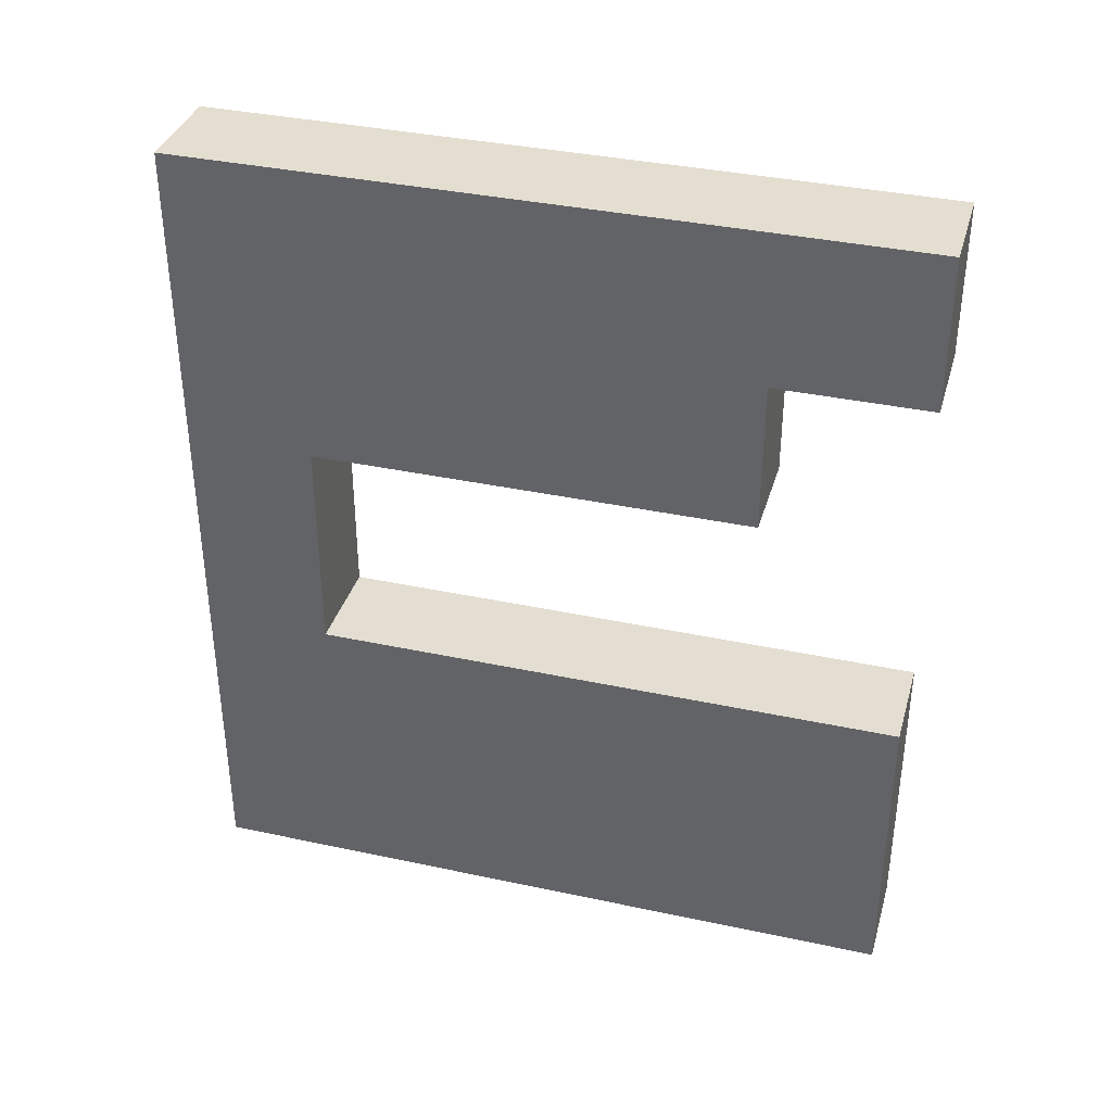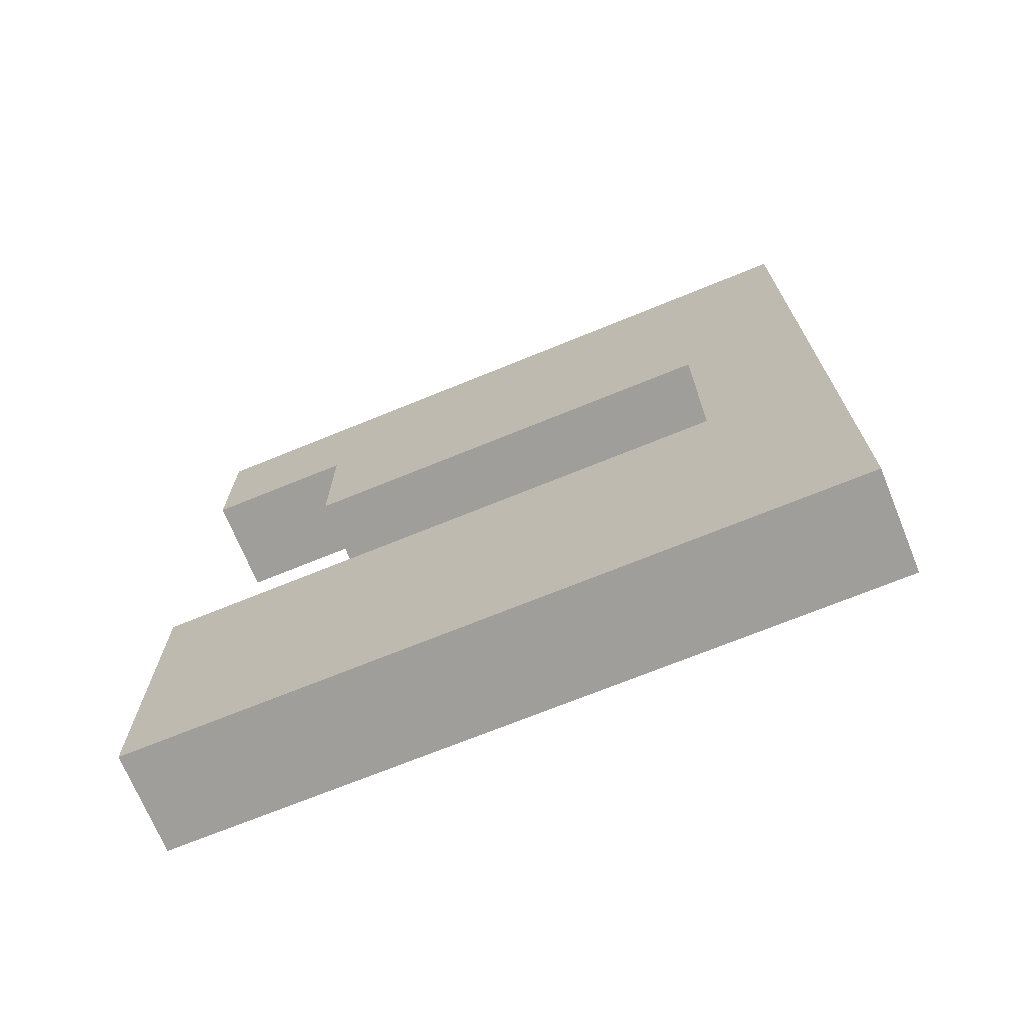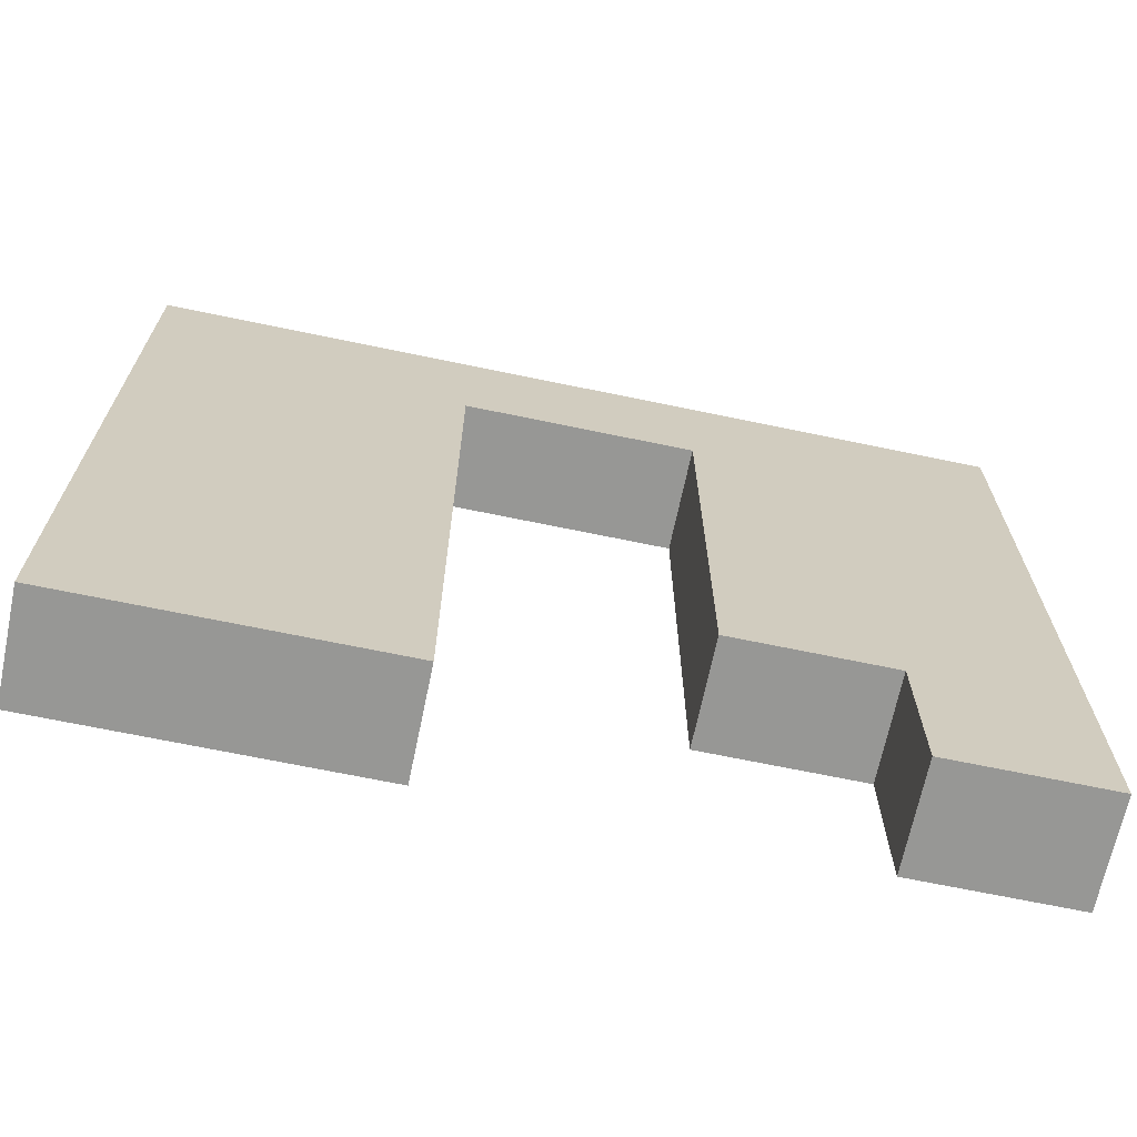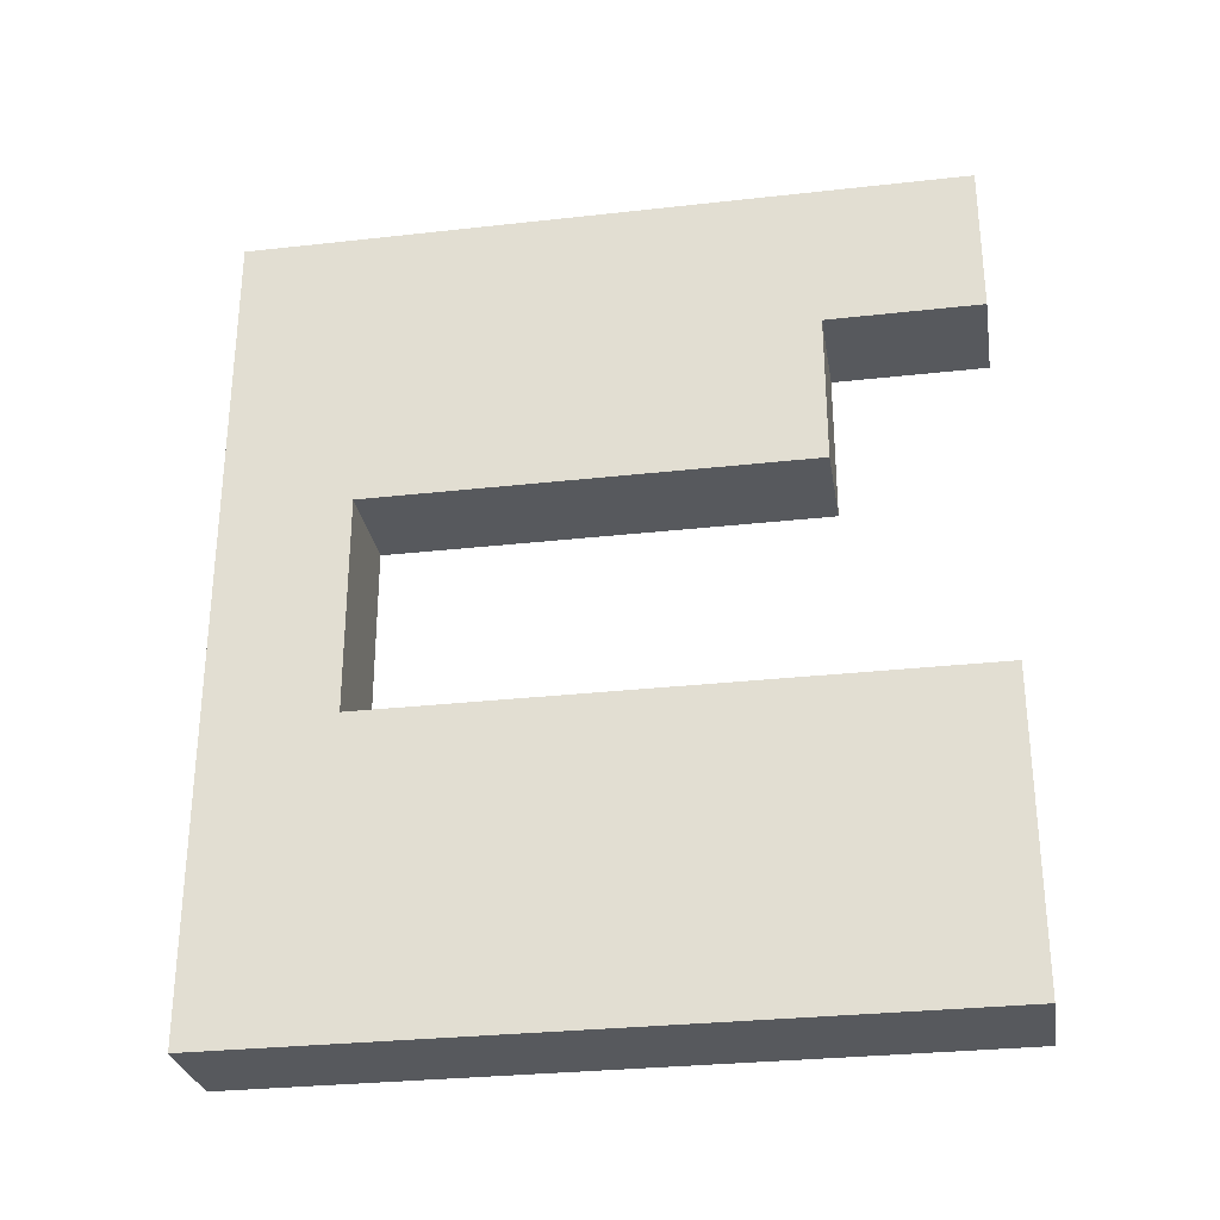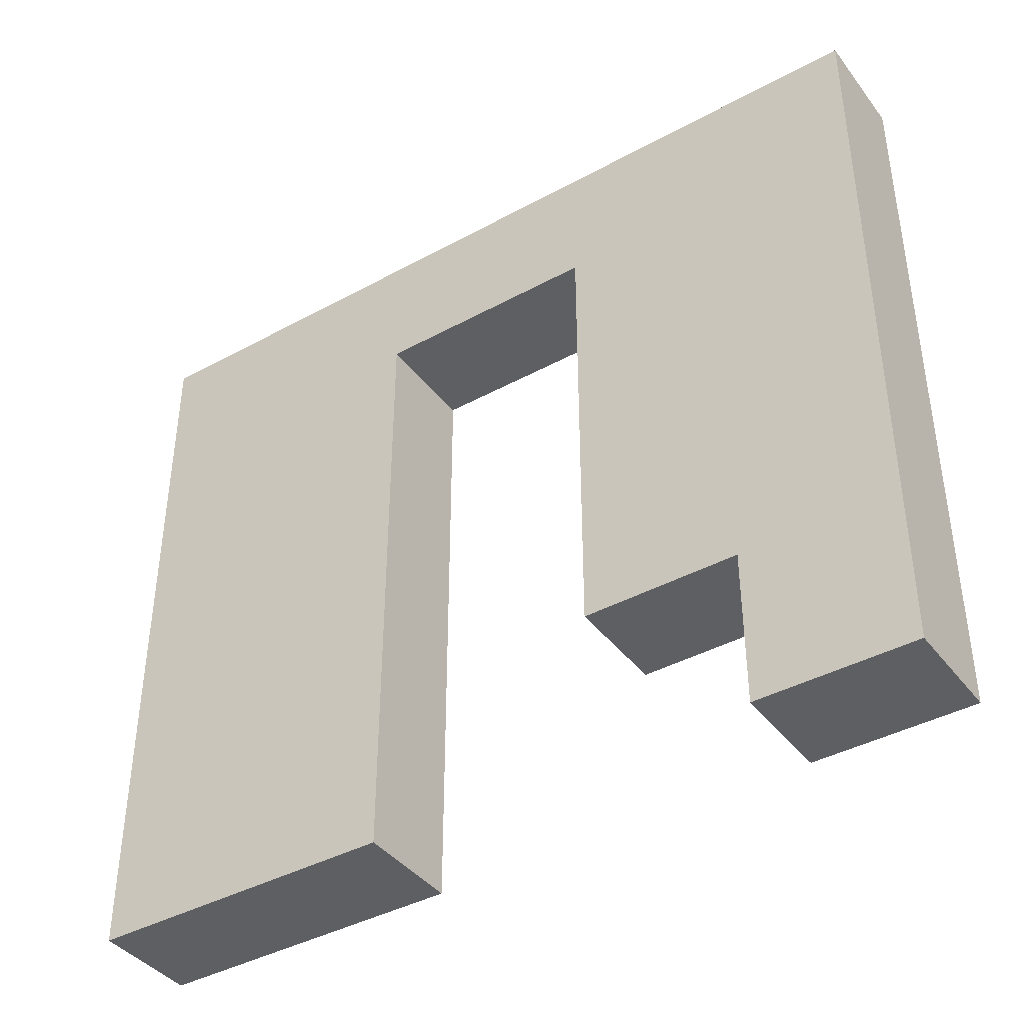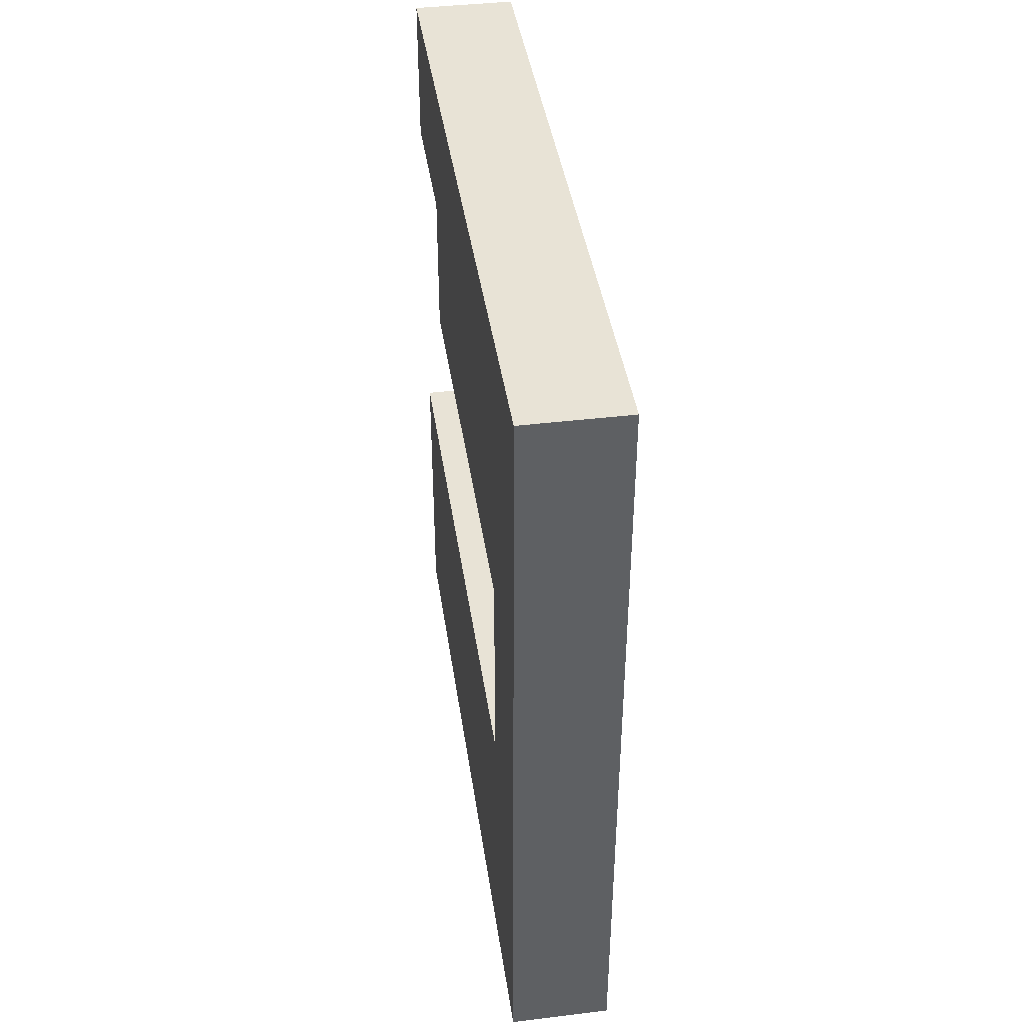
<metadata>
{"format":"obj","ext":"obj","renderer":"f3d","projection":"perspective","resolution":1024,"background":"white","views":[{"elev":36.3,"azim":-74.3,"up":"+Z"},{"elev":-70.8,"azim":112.2,"up":"+Z"},{"elev":-68.1,"azim":-101.8,"up":"+Y"},{"elev":-29.4,"azim":-80.6,"up":"+Z"},{"elev":-40.6,"azim":-56.2,"up":"+Y"},{"elev":41.5,"azim":171.7,"up":"+Z"}]}
</metadata>
<code>
v -0.175 0 1.414
v -0.175 0.5196 1.415
v 0.175 0.5196 1.415
v 0.175 0 1.414
v -0.175 2.464 1.416
v 0.175 2.464 1.416
v -0.175 -4.371e-09 0.895
v -0.175 0 1.414
v 0.175 0 1.414
v 0.175 -4.371e-09 0.895
v -0.175 0.5196 1.415
v -0.175 0 1.414
v -0.175 -4.371e-09 0.895
v -0.175 0.5196 0.895
v -0.175 2.026 0.895
v -0.175 2.464 1.416
v -0.175 2.026 0.3761
v -0.175 0.5196 0.3761
v -0.175 2.464 0.3761
v -0.175 2.026 0
v -0.175 2.464 0
v -0.175 2.464 -0.3761
v -0.175 2.026 -0.3761
v -0.175 2.464 -1.416
v -0.175 2.026 -0.895
v -0.175 0.5196 -1.415
v -0.175 0.5196 -0.895
v -0.175 0 -1.414
v -0.175 -4.371e-09 -0.895
v -0.175 0.5196 -0.3761
v -0.175 1.831e-08 -0.3761
v 0.175 2.464 0
v 0.175 2.464 0.3761
v -0.175 2.464 0.3761
v -0.175 2.464 0
v 0.175 2.464 1.416
v -0.175 2.464 1.416
v 0.175 2.464 -0.3761
v -0.175 2.464 -0.3761
v 0.175 2.464 -1.416
v -0.175 2.464 -1.416
v 0.175 2.026 0.895
v 0.175 0.5196 1.415
v 0.175 2.464 1.416
v 0.175 2.026 0.3761
v 0.175 0.5196 0.895
v 0.175 0.5196 0.3761
v 0.175 2.464 0.3761
v 0.175 0 1.414
v 0.175 -4.371e-09 0.895
v 0.175 2.464 0
v 0.175 2.026 0
v 0.175 2.026 -0.3761
v 0.175 2.464 -0.3761
v 0.175 2.464 -1.416
v 0.175 2.026 -0.895
v 0.175 0.5196 -1.415
v 0.175 0.5196 -0.895
v 0.175 0.5196 -0.3761
v 0.175 -4.371e-09 -0.895
v 0.175 0 -1.414
v 0.175 1.831e-08 -0.3761
v -0.175 2.026 0.895
v 0.175 2.026 0.895
v 0.175 2.026 0.3761
v -0.175 2.026 0.3761
v -0.175 2.026 0
v 0.175 2.026 0
v -0.175 2.026 -0.3761
v 0.175 2.026 -0.3761
v 0.175 2.026 -0.895
v -0.175 2.026 -0.895
v -0.175 0.5196 0.895
v -0.175 -4.371e-09 0.895
v 0.175 -4.371e-09 0.895
v 0.175 0.5196 0.895
v -0.175 0.5196 0.895
v 0.175 0.5196 0.895
v 0.175 0.5196 0.3761
v -0.175 0.5196 0.3761
v -0.175 2.026 0.3761
v -0.175 0.5196 0.3761
v 0.175 0.5196 0.3761
v 0.175 2.026 0.3761
v -0.175 0 -1.414
v 0.175 0 -1.414
v 0.175 0.5196 -1.415
v -0.175 0.5196 -1.415
v -0.175 2.464 -1.416
v 0.175 2.464 -1.416
v -0.175 -4.371e-09 -0.895
v 0.175 -4.371e-09 -0.895
v 0.175 0 -1.414
v -0.175 0 -1.414
v 0.175 1.831e-08 -0.3761
v -0.175 1.831e-08 -0.3761
v -0.175 0.5196 -0.3761
v -0.175 2.026 -0.3761
v 0.175 2.026 -0.3761
v 0.175 0.5196 -0.3761
v 0.175 1.831e-08 -0.3761
v -0.175 1.831e-08 -0.3761
g Support_d13
f 1 3 2
f 1 4 3
f 5 2 3
f 5 3 6
f 7 9 8
f 7 10 9
f 11 13 12
f 11 14 13
f 14 11 15
f 11 16 15
f 17 14 15
f 17 15 16
f 17 18 14
f 19 17 16
f 20 17 19
f 20 19 21
f 22 20 21
f 22 23 20
f 23 22 24
f 25 23 24
f 24 26 25
f 26 27 25
f 27 23 25
f 27 26 28
f 27 28 29
f 27 30 23
f 31 27 29
f 31 30 27
f 32 34 33
f 32 35 34
f 36 33 34
f 36 34 37
f 38 35 32
f 38 39 35
f 40 39 38
f 40 41 39
f 42 44 43
f 45 42 43
f 44 42 45
f 45 43 46
f 46 47 45
f 48 44 45
f 46 43 49
f 46 49 50
f 51 48 45
f 51 45 52
f 51 52 53
f 51 53 54
f 55 54 53
f 56 55 53
f 55 56 57
f 57 56 53
f 57 53 58
f 59 58 53
f 60 57 58
f 60 58 59
f 60 61 57
f 60 59 62
f 63 65 64
f 63 66 65
f 67 65 66
f 67 68 65
f 69 68 67
f 69 70 68
f 71 70 69
f 71 69 72
f 73 75 74
f 73 76 75
f 77 79 78
f 77 80 79
f 81 83 82
f 81 84 83
f 85 87 86
f 85 88 87
f 89 87 88
f 89 90 87
f 91 93 92
f 91 94 93
f 95 91 92
f 95 96 91
f 97 99 98
f 97 100 99
f 101 100 97
f 101 97 102

</code>
